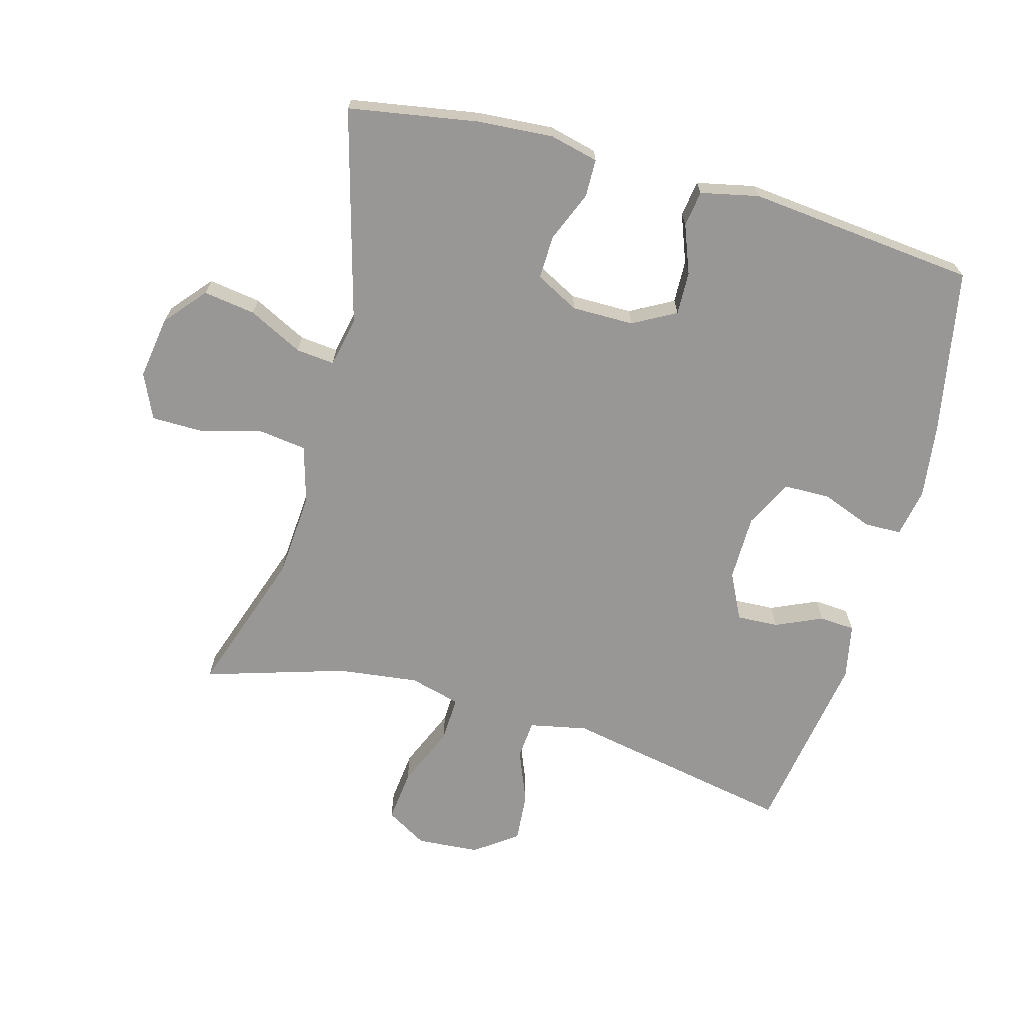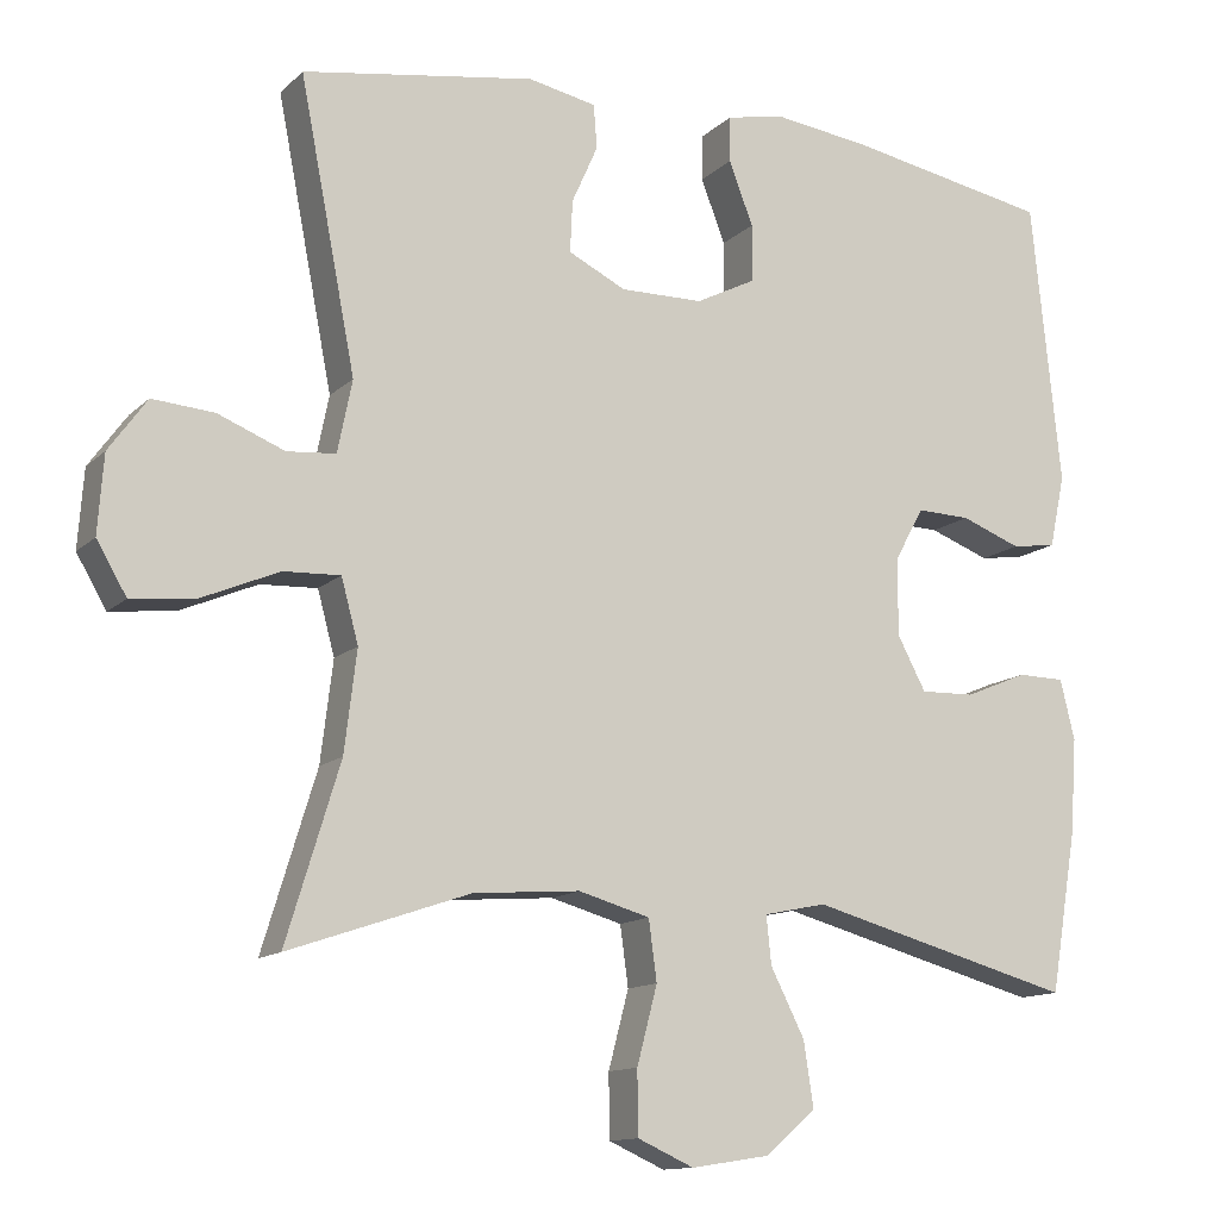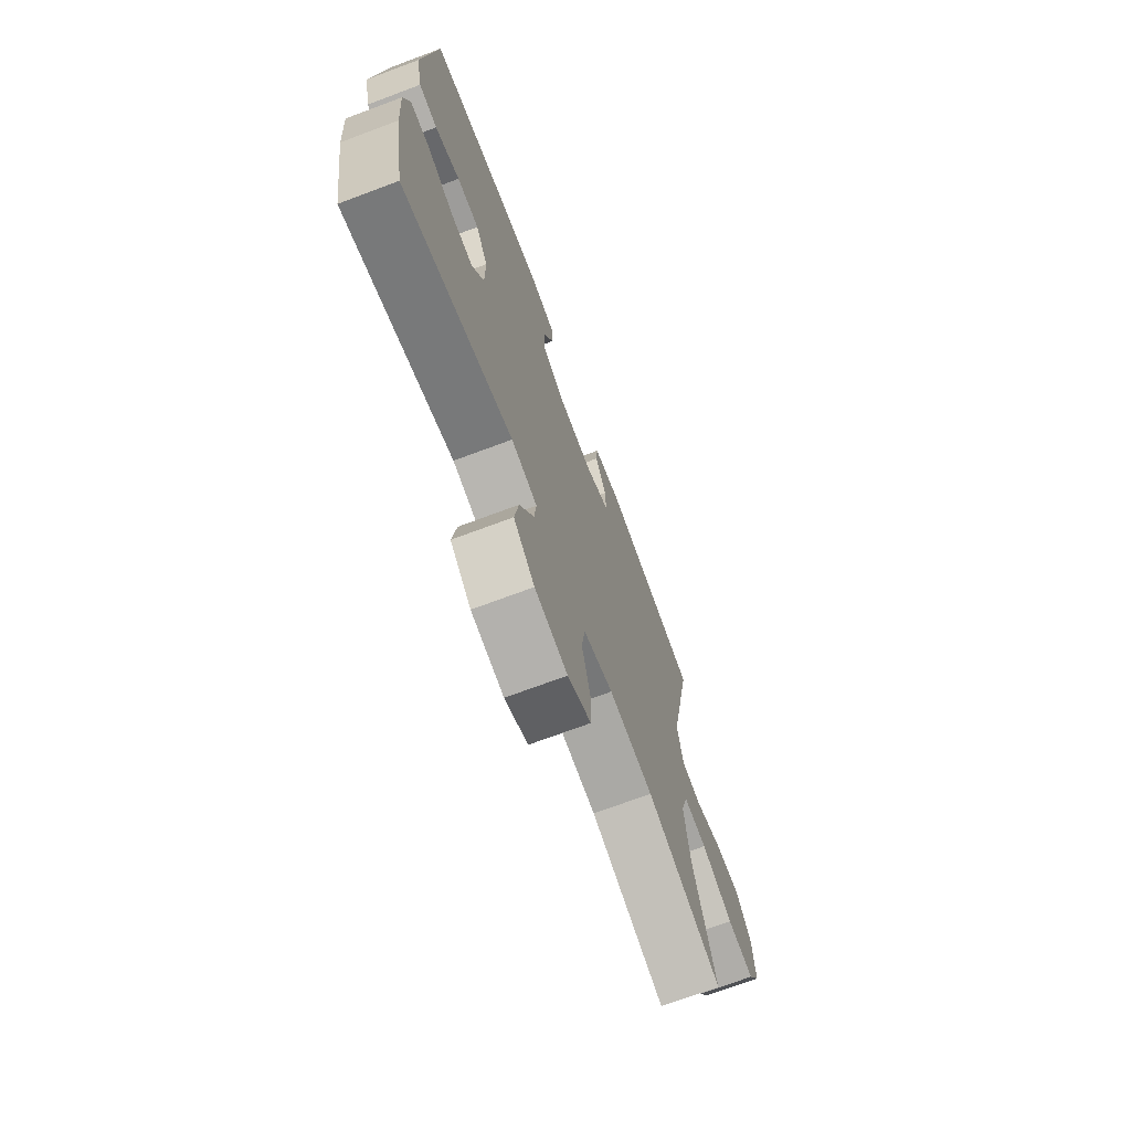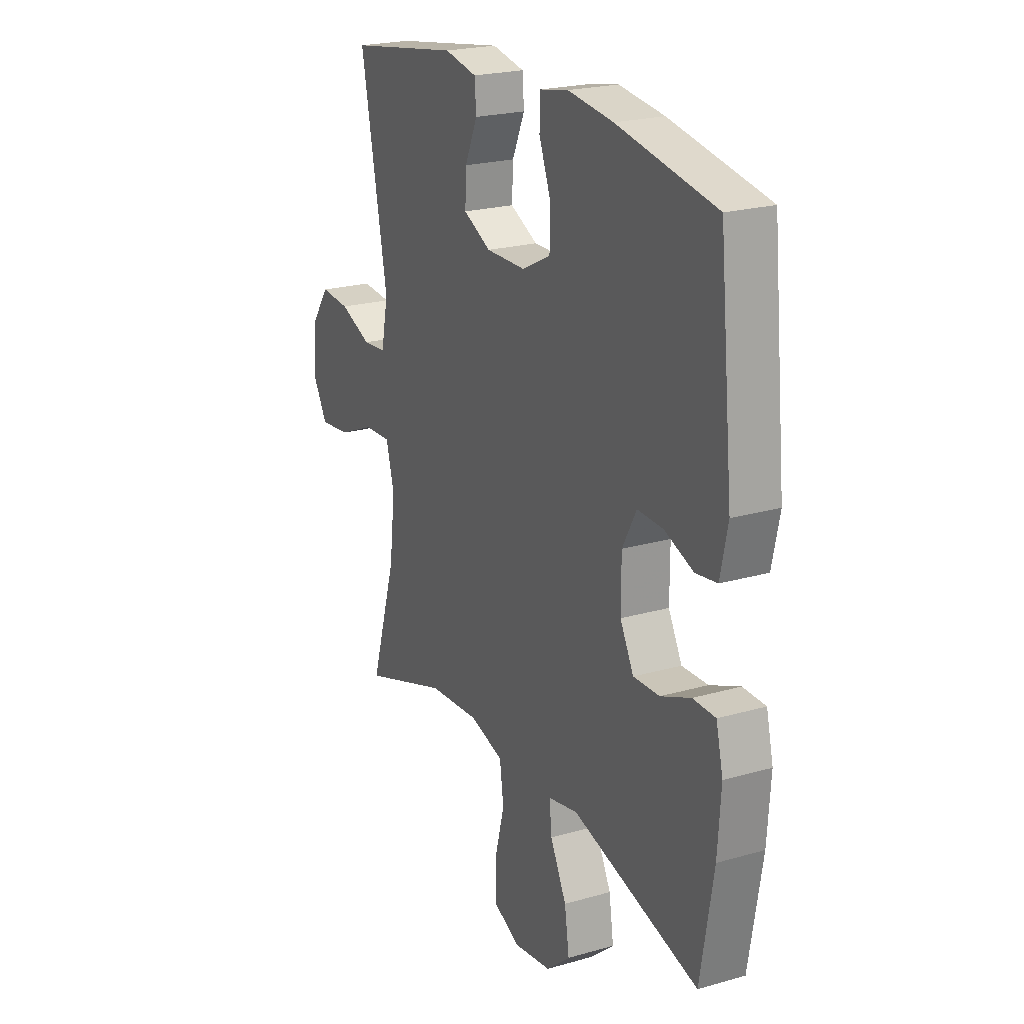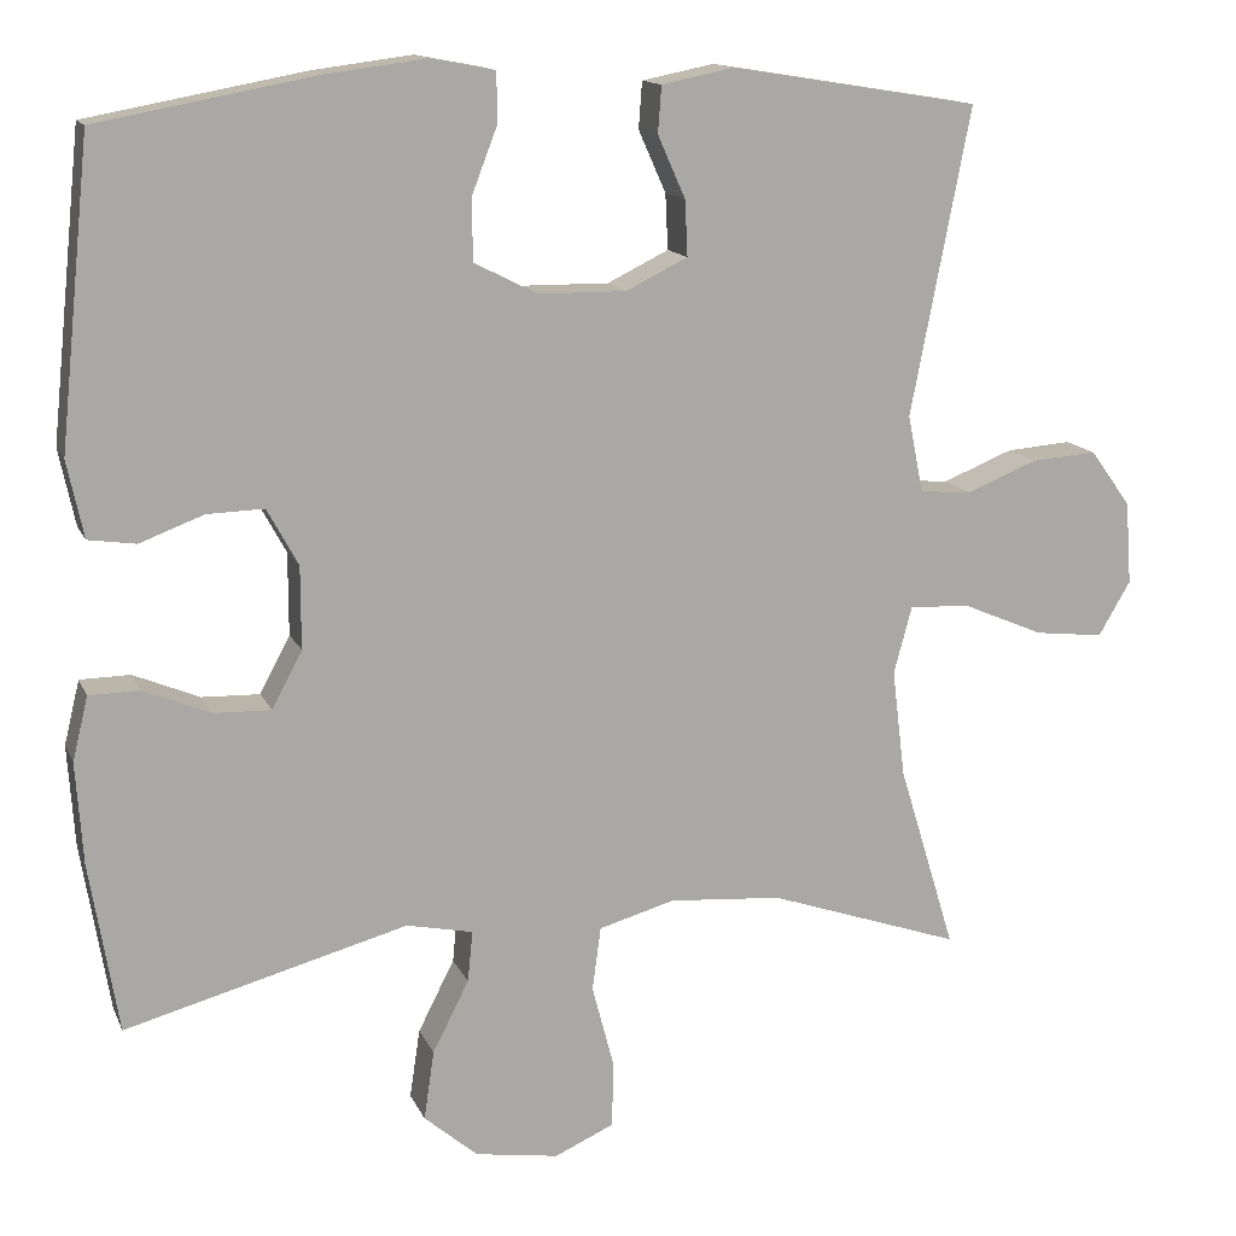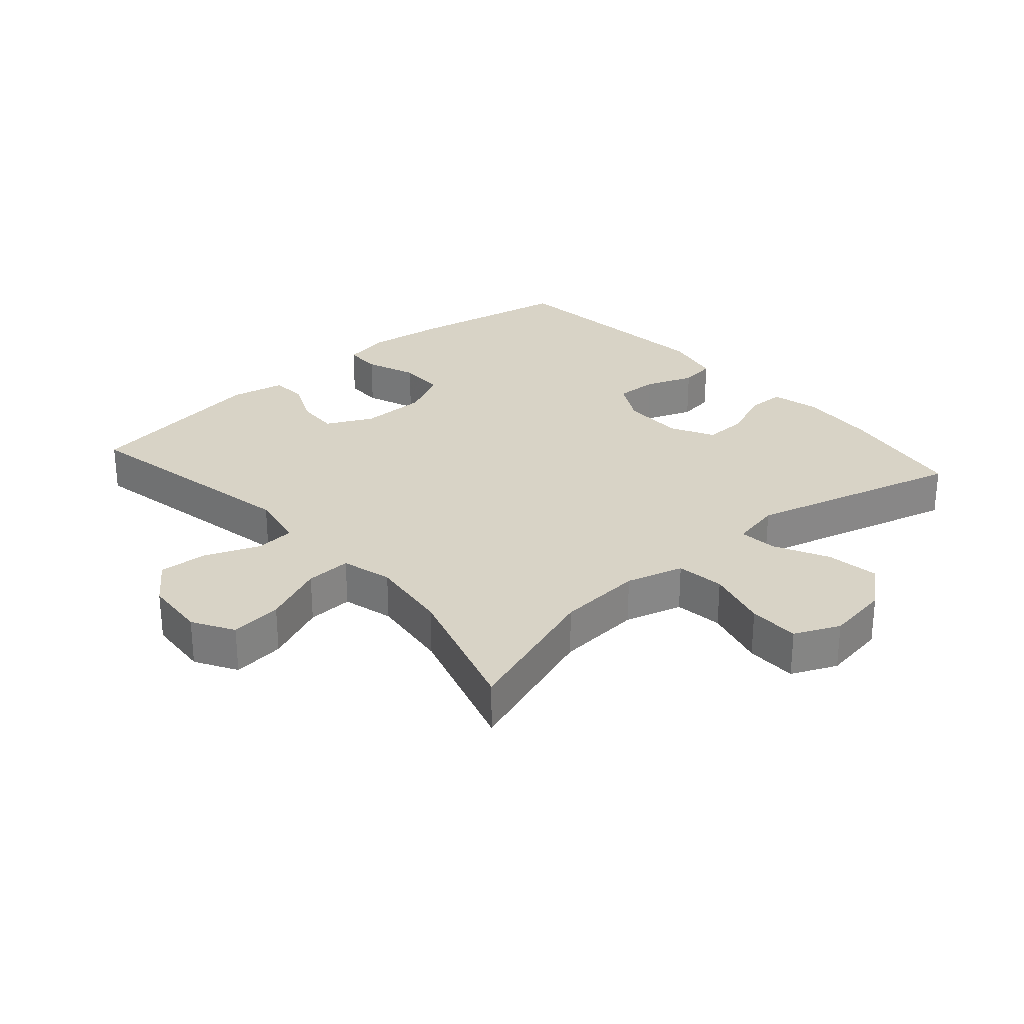
<metadata>
{"format":"obj","ext":"obj","renderer":"f3d","projection":"perspective","resolution":1024,"background":"white","views":[{"elev":-68.3,"azim":-105.3,"up":"+Y"},{"elev":-12.7,"azim":152.8,"up":"+Z"},{"elev":-71.6,"azim":-69.5,"up":"+Z"},{"elev":22.2,"azim":-116.5,"up":"+Z"},{"elev":13.8,"azim":-17.3,"up":"+Z"},{"elev":28.2,"azim":138.7,"up":"+Y"}]}
</metadata>
<code>
v -0.5 0.07 0.5
v -0.248 0.07 0.547
v -0.132 0.07 0.562
v -0.058 0.07 0.548
v -0.057 0.07 0.491
v -0.087 0.07 0.413
v -0.086 0.07 0.342
v -0.013 0.07 0.305
v 0.089 0.07 0.304
v 0.16 0.07 0.339
v 0.157 0.07 0.403
v 0.125 0.07 0.475
v 0.129 0.07 0.529
v 0.213 0.07 0.546
v 0.5 0.07 0.5
v 0.431 0.07 0.145
v 0.449 0.07 0.056
v 0.509 0.07 0.051
v 0.591 0.07 0.084
v 0.667 0.07 0.09
v 0.714 0.07 0.025
v 0.721 0.07 -0.071
v 0.684 0.07 -0.134
v 0.604 0.07 -0.125
v 0.51 0.07 -0.085
v 0.44 0.07 -0.082
v 0.419 0.07 -0.16
v 0.434 0.07 -0.284
v 0.5 0.07 -0.5
v 0.277 0.07 -0.424
v 0.146 0.07 -0.414
v 0.058 0.07 -0.439
v 0.048 0.07 -0.513
v 0.073 0.07 -0.608
v 0.072 0.07 -0.686
v 0.003 0.07 -0.717
v -0.094 0.07 -0.702
v -0.156 0.07 -0.649
v -0.144 0.07 -0.569
v -0.102 0.07 -0.486
v -0.096 0.07 -0.427
v -0.173 0.07 -0.411
v -0.5 0.07 -0.5
v -0.533 0.07 -0.302
v -0.541 0.07 -0.185
v -0.523 0.07 -0.111
v -0.465 0.07 -0.11
v -0.388 0.07 -0.142
v -0.321 0.07 -0.144
v -0.286 0.07 -0.078
v -0.286 0.07 0.017
v -0.322 0.07 0.083
v -0.388 0.07 0.081
v -0.462 0.07 0.053
v -0.517 0.07 0.061
v -0.536 0.07 0.15
v -0.5 0 0.5
v -0.248 0 0.547
v -0.132 0 0.562
v -0.058 0 0.548
v -0.057 0 0.491
v -0.087 0 0.413
v -0.086 0 0.342
v -0.013 0 0.305
v 0.089 0 0.304
v 0.16 0 0.339
v 0.157 0 0.403
v 0.125 0 0.475
v 0.129 0 0.529
v 0.213 0 0.546
v 0.5 0 0.5
v 0.431 0 0.145
v 0.449 0 0.056
v 0.509 0 0.051
v 0.591 0 0.084
v 0.667 0 0.09
v 0.714 0 0.025
v 0.721 0 -0.071
v 0.684 0 -0.134
v 0.604 0 -0.125
v 0.51 0 -0.085
v 0.44 0 -0.082
v 0.419 0 -0.16
v 0.434 0 -0.284
v 0.5 0 -0.5
v 0.277 0 -0.424
v 0.146 0 -0.414
v 0.058 0 -0.439
v 0.048 0 -0.513
v 0.073 0 -0.608
v 0.072 0 -0.686
v 0.003 0 -0.717
v -0.094 0 -0.702
v -0.156 0 -0.649
v -0.144 0 -0.569
v -0.102 0 -0.486
v -0.096 0 -0.427
v -0.173 0 -0.411
v -0.5 0 -0.5
v -0.533 0 -0.302
v -0.541 0 -0.185
v -0.523 0 -0.111
v -0.465 0 -0.11
v -0.388 0 -0.142
v -0.321 0 -0.144
v -0.286 0 -0.078
v -0.286 0 0.017
v -0.322 0 0.083
v -0.388 0 0.081
v -0.462 0 0.053
v -0.517 0 0.061
v -0.536 0 0.15
f 4 5 6
f 3 4 6
f 2 3 6
f 1 2 6
f 56 1 6
f 55 56 6
f 54 55 6
f 53 54 6
f 52 53 6 7
f 51 52 7 8
f 50 51 8 9
f 49 50 9 10
f 46 47 48
f 45 46 48
f 44 45 48
f 43 44 48
f 42 43 48
f 41 42 48 49
f 38 39 40
f 37 38 40
f 36 37 40
f 35 36 40
f 34 35 40
f 33 34 40
f 32 33 40 41
f 41 49 10
f 32 41 10
f 31 32 10
f 28 29 30
f 30 31 10
f 28 30 10
f 27 28 10
f 23 24 25
f 22 23 25
f 21 22 25
f 20 21 25
f 19 20 25
f 18 19 25
f 17 18 25 26
f 27 10 11
f 26 27 11
f 17 26 11
f 16 17 11
f 14 15 16
f 13 14 16
f 12 13 16
f 11 12 16
f 62 61 60
f 62 60 59
f 62 59 58
f 62 58 57
f 62 57 112
f 62 112 111
f 62 111 110
f 62 110 109
f 63 62 109 108
f 64 63 108 107
f 65 64 107 106
f 66 65 106 105
f 104 103 102
f 104 102 101
f 104 101 100
f 104 100 99
f 104 99 98
f 105 104 98 97
f 96 95 94
f 96 94 93
f 96 93 92
f 96 92 91
f 96 91 90
f 96 90 89
f 97 96 89 88
f 66 105 97
f 66 97 88
f 66 88 87
f 86 85 84
f 66 87 86
f 66 86 84
f 66 84 83
f 81 80 79
f 81 79 78
f 81 78 77
f 81 77 76
f 81 76 75
f 81 75 74
f 82 81 74 73
f 67 66 83
f 67 83 82
f 67 82 73
f 67 73 72
f 72 71 70
f 72 70 69
f 72 69 68
f 72 68 67
f 1 57 58 2
f 2 58 59 3
f 3 59 60 4
f 4 60 61 5
f 5 61 62 6
f 6 62 63 7
f 7 63 64 8
f 8 64 65 9
f 9 65 66 10
f 10 66 67 11
f 11 67 68 12
f 12 68 69 13
f 13 69 70 14
f 14 70 71 15
f 15 71 72 16
f 16 72 73 17
f 17 73 74 18
f 18 74 75 19
f 19 75 76 20
f 20 76 77 21
f 21 77 78 22
f 22 78 79 23
f 23 79 80 24
f 24 80 81 25
f 25 81 82 26
f 26 82 83 27
f 27 83 84 28
f 28 84 85 29
f 29 85 86 30
f 30 86 87 31
f 31 87 88 32
f 32 88 89 33
f 33 89 90 34
f 34 90 91 35
f 35 91 92 36
f 36 92 93 37
f 37 93 94 38
f 38 94 95 39
f 39 95 96 40
f 40 96 97 41
f 41 97 98 42
f 42 98 99 43
f 43 99 100 44
f 44 100 101 45
f 45 101 102 46
f 46 102 103 47
f 47 103 104 48
f 48 104 105 49
f 49 105 106 50
f 50 106 107 51
f 51 107 108 52
f 52 108 109 53
f 53 109 110 54
f 54 110 111 55
f 55 111 112 56
f 56 112 57 1

</code>
